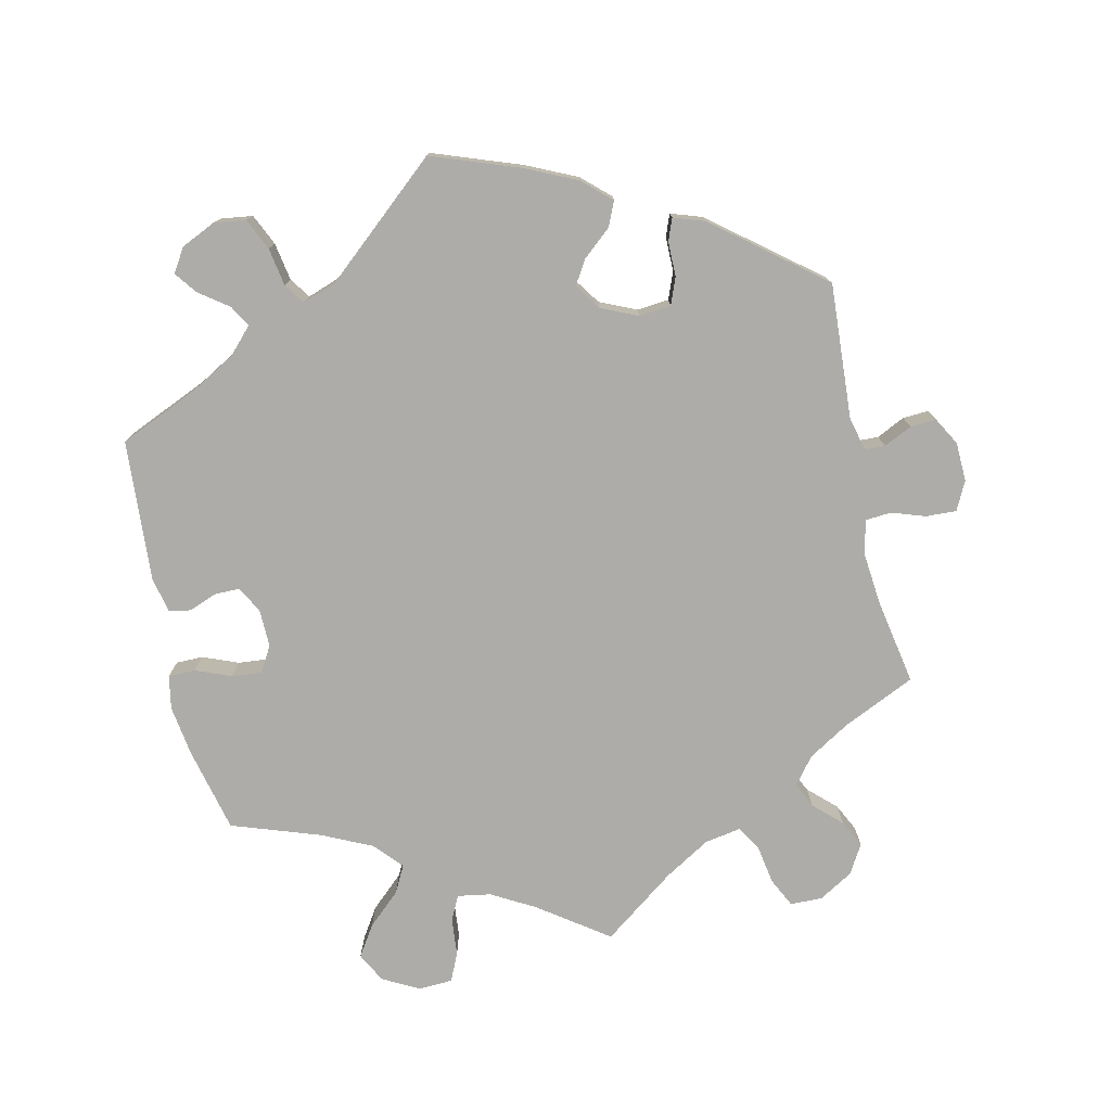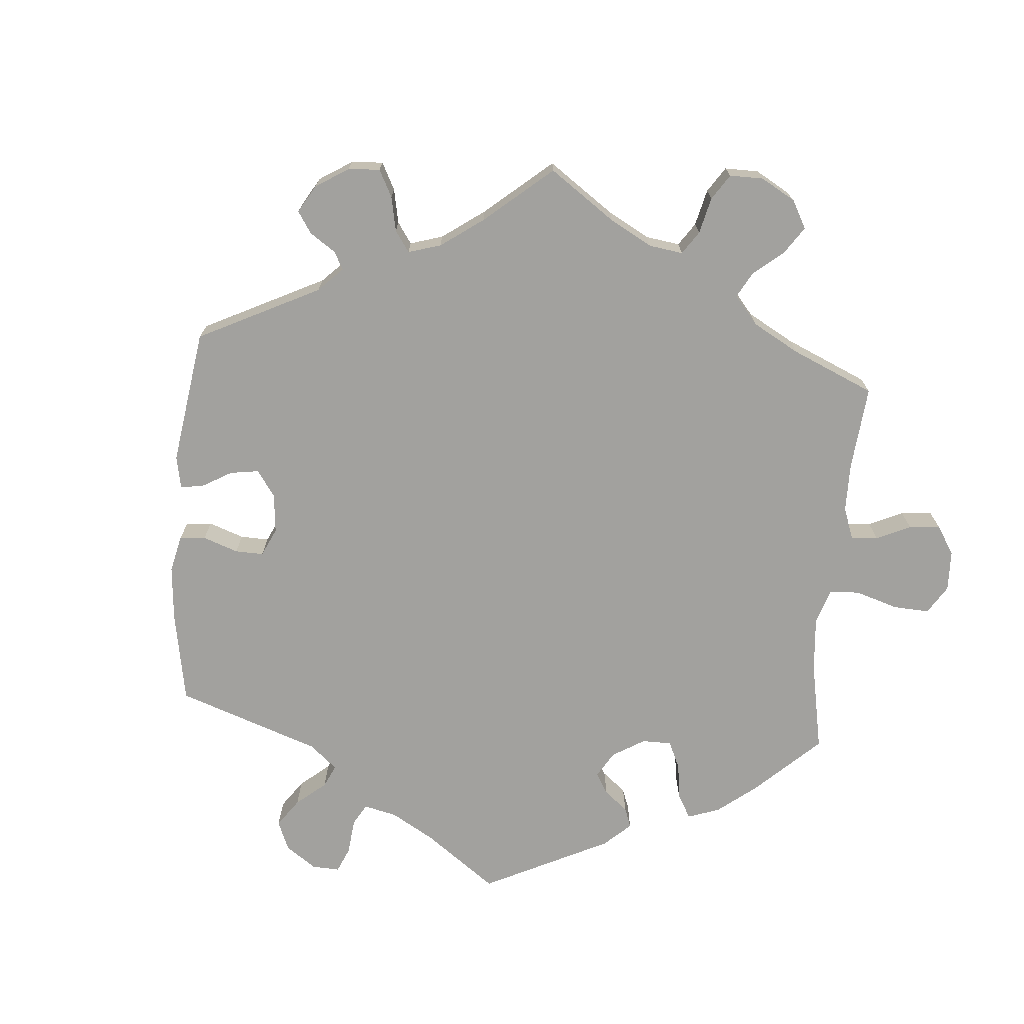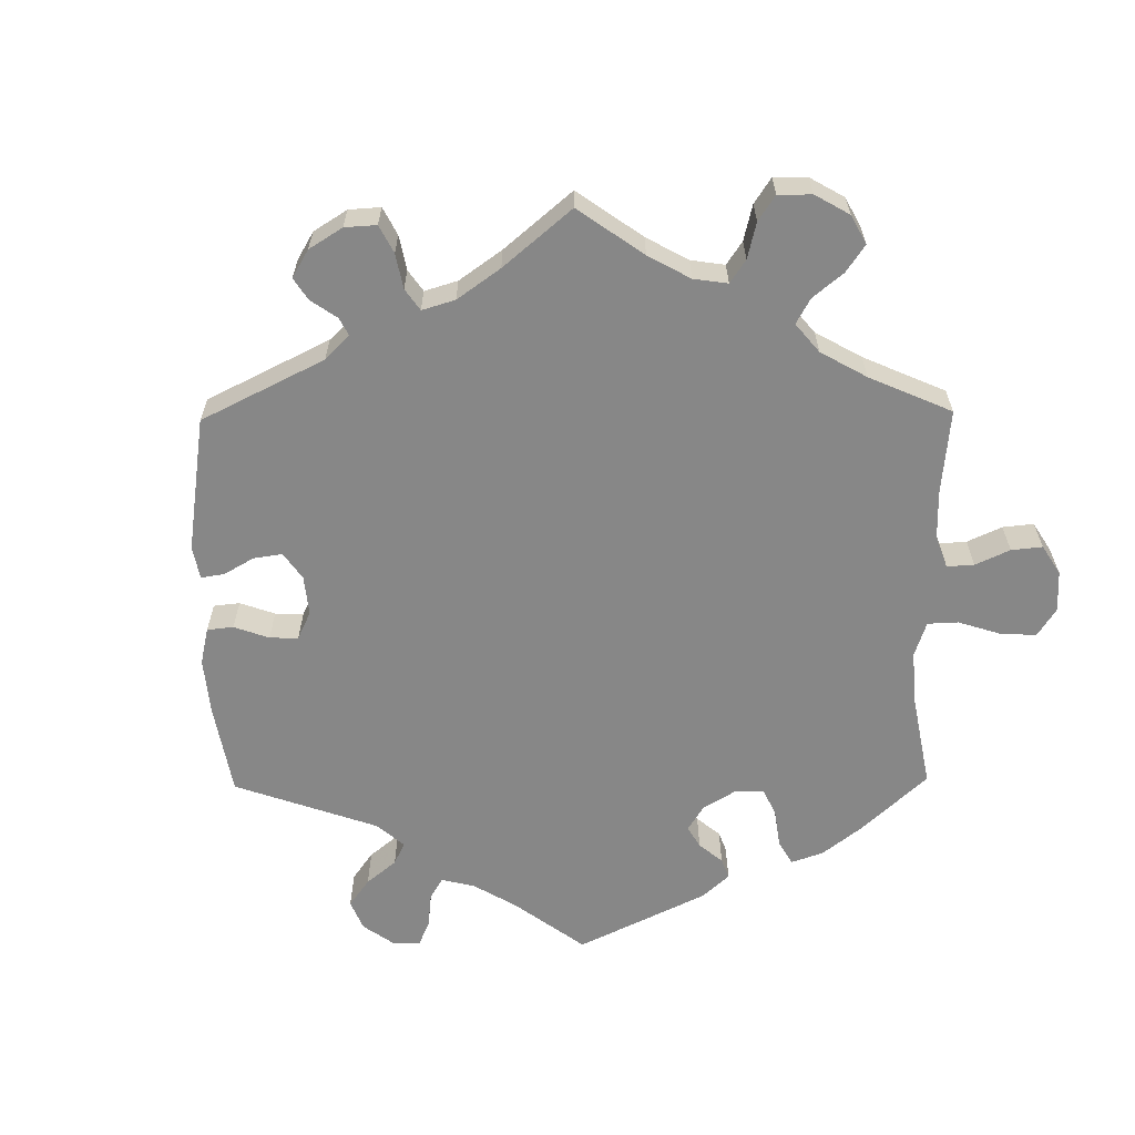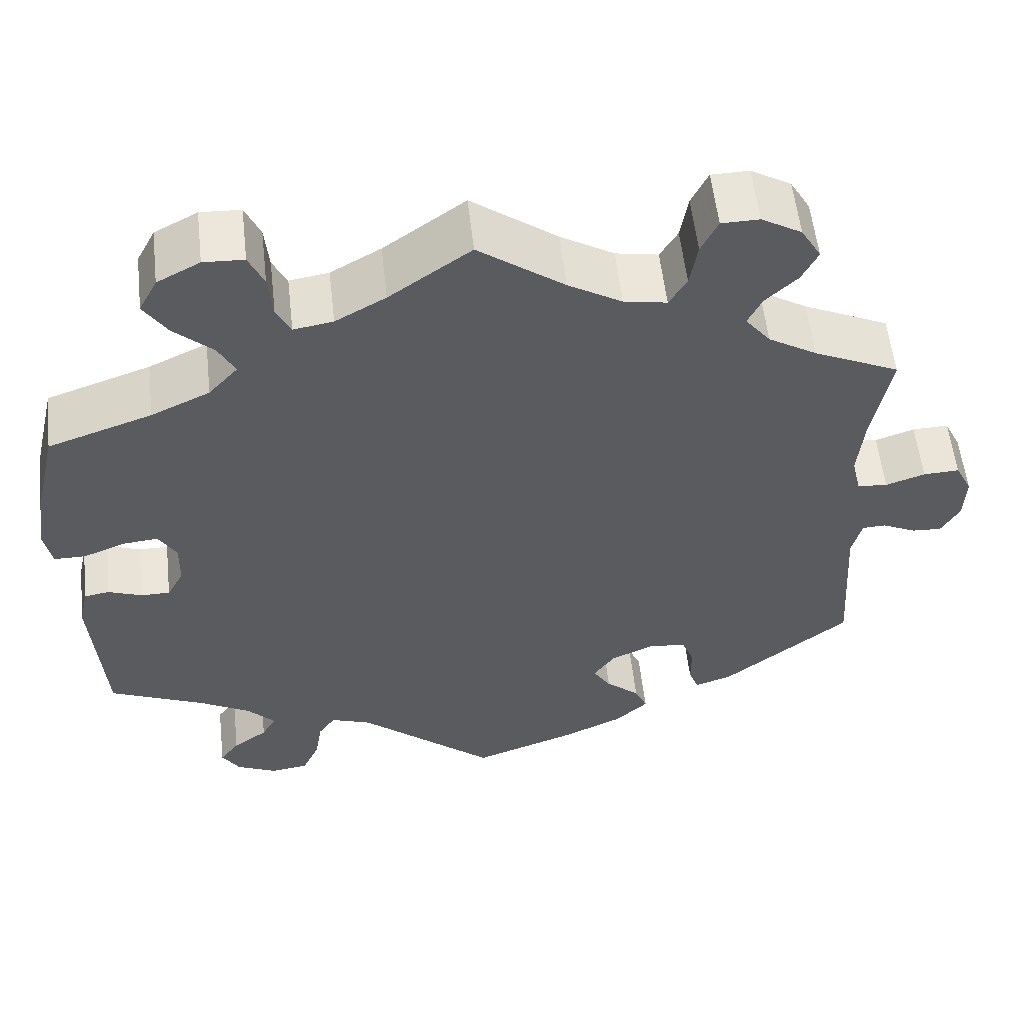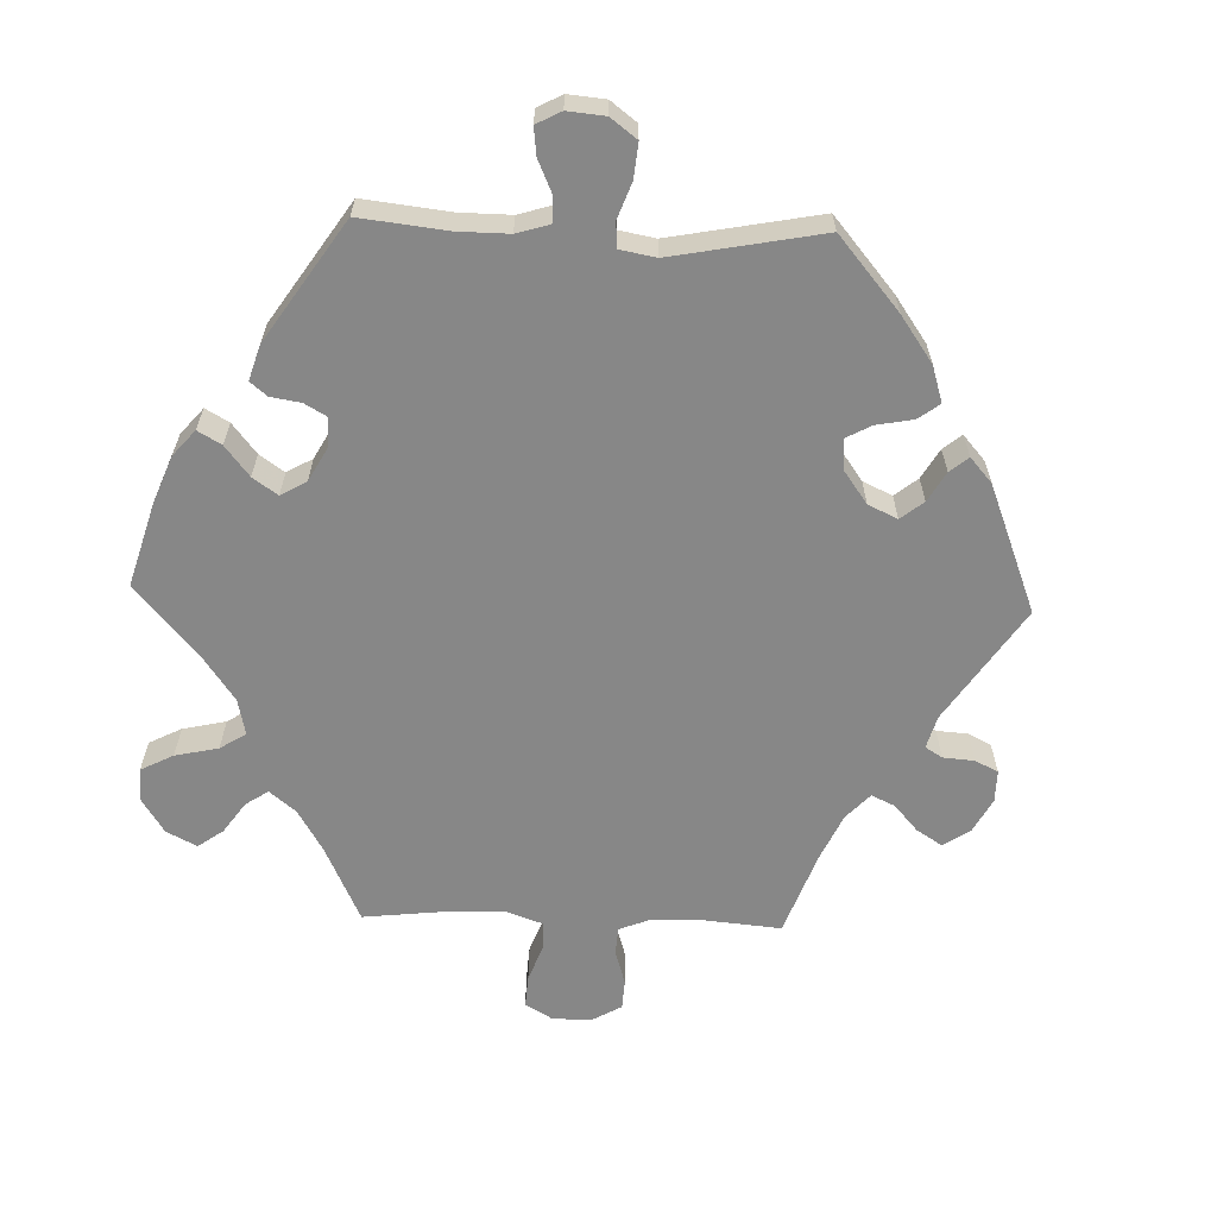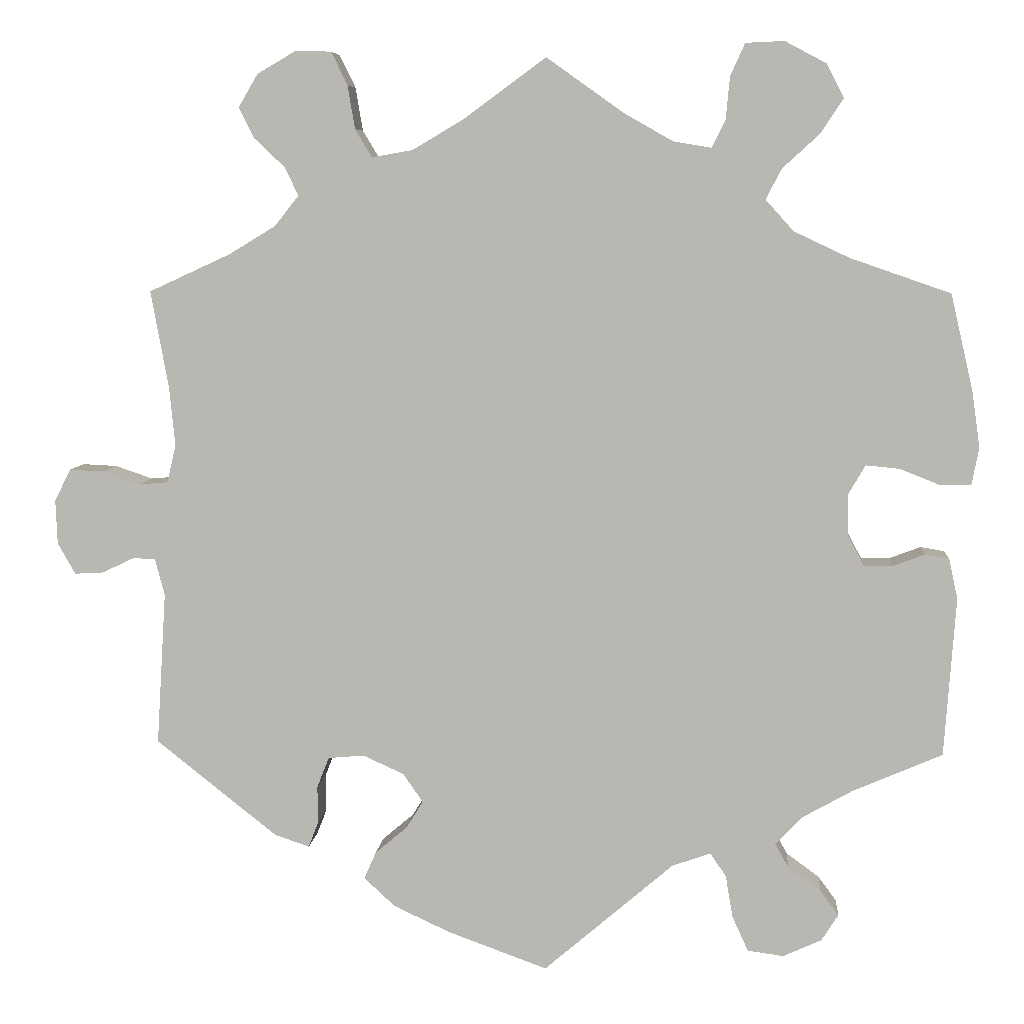
<metadata>
{"format":"obj","ext":"obj","renderer":"f3d","projection":"perspective","resolution":1024,"background":"white","views":[{"elev":-76.8,"azim":-167.3,"up":"+Y"},{"elev":-72.1,"azim":-64.8,"up":"+Y"},{"elev":-62.4,"azim":-59.3,"up":"+Y"},{"elev":56.3,"azim":173.6,"up":"+Z"},{"elev":-62.4,"azim":148.1,"up":"+Y"},{"elev":6.9,"azim":4.7,"up":"+Z"}]}
</metadata>
<code>
v -0.123 0.07 -0.533
v -0.194 0.07 -0.5
v -0.233 0.07 -0.464
v -0.218 0.07 -0.43
v -0.178 0.07 -0.396
v -0.157 0.07 -0.362
v -0.182 0.07 -0.326
v -0.233 0.07 -0.303
v -0.278 0.07 -0.307
v -0.293 0.07 -0.345
v -0.293 0.07 -0.393
v -0.305 0.07 -0.424
v -0.349 0.07 -0.409
v -0.5 0.07 -0.289
v -0.488 0.07 -0.098
v -0.5 0.07 -0.052
v -0.528 0.07 -0.051
v -0.568 0.07 -0.07
v -0.604 0.07 -0.072
v -0.626 0.07 -0.033
v -0.628 0.07 0.022
v -0.608 0.07 0.062
v -0.565 0.07 0.06
v -0.518 0.07 0.044
v -0.482 0.07 0.047
v -0.471 0.07 0.094
v -0.478 0.07 0.167
v -0.5 0.07 0.289
v -0.398 0.07 0.336
v -0.34 0.07 0.371
v -0.31 0.07 0.409
v -0.327 0.07 0.444
v -0.365 0.07 0.48
v -0.384 0.07 0.518
v -0.36 0.07 0.559
v -0.312 0.07 0.587
v -0.267 0.07 0.586
v -0.247 0.07 0.545
v -0.238 0.07 0.491
v -0.217 0.07 0.456
v -0.166 0.07 0.465
v -0.102 0.07 0.503
v 0 0.07 0.578
v 0.097 0.07 0.509
v 0.157 0.07 0.475
v 0.204 0.07 0.467
v 0.221 0.07 0.501
v 0.226 0.07 0.554
v 0.244 0.07 0.594
v 0.292 0.07 0.596
v 0.343 0.07 0.569
v 0.365 0.07 0.527
v 0.337 0.07 0.484
v 0.291 0.07 0.442
v 0.271 0.07 0.404
v 0.306 0.07 0.365
v 0.376 0.07 0.332
v 0.5 0.07 0.289
v 0.528 0.07 0.169
v 0.538 0.07 0.099
v 0.529 0.07 0.052
v 0.491 0.07 0.052
v 0.441 0.07 0.072
v 0.399 0.07 0.076
v 0.378 0.07 0.04
v 0.379 0.07 -0.013
v 0.399 0.07 -0.05
v 0.434 0.07 -0.05
v 0.474 0.07 -0.035
v 0.504 0.07 -0.04
v 0.515 0.07 -0.09
v 0.501 0.07 -0.289
v 0.388 0.07 -0.338
v 0.326 0.07 -0.373
v 0.293 0.07 -0.408
v 0.31 0.07 -0.438
v 0.351 0.07 -0.468
v 0.374 0.07 -0.499
v 0.353 0.07 -0.532
v 0.305 0.07 -0.554
v 0.26 0.07 -0.548
v 0.24 0.07 -0.504
v 0.231 0.07 -0.451
v 0.211 0.07 -0.422
v 0.163 0.07 -0.439
v 0.001 0.07 -0.578
v -0.123 0 -0.533
v -0.194 0 -0.5
v -0.233 0 -0.464
v -0.218 0 -0.43
v -0.178 0 -0.396
v -0.157 0 -0.362
v -0.182 0 -0.326
v -0.233 0 -0.303
v -0.278 0 -0.307
v -0.293 0 -0.345
v -0.293 0 -0.393
v -0.305 0 -0.424
v -0.349 0 -0.409
v -0.5 0 -0.289
v -0.488 0 -0.098
v -0.5 0 -0.052
v -0.528 0 -0.051
v -0.568 0 -0.07
v -0.604 0 -0.072
v -0.626 0 -0.033
v -0.628 0 0.022
v -0.608 0 0.062
v -0.565 0 0.06
v -0.518 0 0.044
v -0.482 0 0.047
v -0.471 0 0.094
v -0.478 0 0.167
v -0.5 0 0.289
v -0.398 0 0.336
v -0.34 0 0.371
v -0.31 0 0.409
v -0.327 0 0.444
v -0.365 0 0.48
v -0.384 0 0.518
v -0.36 0 0.559
v -0.312 0 0.587
v -0.267 0 0.586
v -0.247 0 0.545
v -0.238 0 0.491
v -0.217 0 0.456
v -0.166 0 0.465
v -0.102 0 0.503
v 0 0 0.578
v 0.097 0 0.509
v 0.157 0 0.475
v 0.204 0 0.467
v 0.221 0 0.501
v 0.226 0 0.554
v 0.244 0 0.594
v 0.292 0 0.596
v 0.343 0 0.569
v 0.365 0 0.527
v 0.337 0 0.484
v 0.291 0 0.442
v 0.271 0 0.404
v 0.306 0 0.365
v 0.376 0 0.332
v 0.5 0 0.289
v 0.528 0 0.169
v 0.538 0 0.099
v 0.529 0 0.052
v 0.491 0 0.052
v 0.441 0 0.072
v 0.399 0 0.076
v 0.378 0 0.04
v 0.379 0 -0.013
v 0.399 0 -0.05
v 0.434 0 -0.05
v 0.474 0 -0.035
v 0.504 0 -0.04
v 0.515 0 -0.09
v 0.501 0 -0.289
v 0.388 0 -0.338
v 0.326 0 -0.373
v 0.293 0 -0.408
v 0.31 0 -0.438
v 0.351 0 -0.468
v 0.374 0 -0.499
v 0.353 0 -0.532
v 0.305 0 -0.554
v 0.26 0 -0.548
v 0.24 0 -0.504
v 0.231 0 -0.451
v 0.211 0 -0.422
v 0.163 0 -0.439
v 0.001 0 -0.578
f 85 86 1 2
f 84 85 2 3
f 80 81 82 83
f 80 83 84
f 79 80 84
f 76 77 78 79
f 75 76 79 84
f 74 75 84 3
f 70 71 72 73
f 68 69 70 73
f 67 68 73 74
f 66 67 74 3
f 60 61 62 63
f 60 63 64
f 57 58 59 60
f 56 57 60 64
f 55 56 64 65
f 51 52 53 54
f 51 54 55
f 50 51 55
f 47 48 49 50
f 46 47 50 55
f 45 46 55 65
f 42 43 44
f 41 42 44 45
f 40 41 45 65
f 36 37 38 39
f 36 39 40
f 35 36 40
f 32 33 34 35
f 31 32 35 40
f 30 31 40 65
f 27 28 29
f 26 27 29 30
f 25 26 30 65
f 21 22 23 24
f 17 18 19 20
f 16 17 20 21
f 12 13 14 15
f 10 11 12 15
f 9 10 15 16
f 8 9 16
f 7 8 16
f 66 3 4 5
f 66 5 6
f 65 66 6 7
f 25 65 7 16
f 16 21 24 25
f 88 87 172 171
f 89 88 171 170
f 169 168 167 166
f 170 169 166
f 170 166 165
f 165 164 163 162
f 170 165 162 161
f 89 170 161 160
f 159 158 157 156
f 159 156 155 154
f 160 159 154 153
f 89 160 153 152
f 149 148 147 146
f 150 149 146
f 146 145 144 143
f 150 146 143 142
f 151 150 142 141
f 140 139 138 137
f 141 140 137
f 141 137 136
f 136 135 134 133
f 141 136 133 132
f 151 141 132 131
f 130 129 128
f 131 130 128 127
f 151 131 127 126
f 125 124 123 122
f 126 125 122
f 126 122 121
f 121 120 119 118
f 126 121 118 117
f 151 126 117 116
f 115 114 113
f 116 115 113 112
f 151 116 112 111
f 110 109 108 107
f 106 105 104 103
f 107 106 103 102
f 101 100 99 98
f 101 98 97 96
f 102 101 96 95
f 102 95 94
f 102 94 93
f 91 90 89 152
f 92 91 152
f 93 92 152 151
f 102 93 151 111
f 111 110 107 102
f 1 87 88 2
f 2 88 89 3
f 3 89 90 4
f 4 90 91 5
f 5 91 92 6
f 6 92 93 7
f 7 93 94 8
f 8 94 95 9
f 9 95 96 10
f 10 96 97 11
f 11 97 98 12
f 12 98 99 13
f 13 99 100 14
f 14 100 101 15
f 15 101 102 16
f 16 102 103 17
f 17 103 104 18
f 18 104 105 19
f 19 105 106 20
f 20 106 107 21
f 21 107 108 22
f 22 108 109 23
f 23 109 110 24
f 24 110 111 25
f 25 111 112 26
f 26 112 113 27
f 27 113 114 28
f 28 114 115 29
f 29 115 116 30
f 30 116 117 31
f 31 117 118 32
f 32 118 119 33
f 33 119 120 34
f 34 120 121 35
f 35 121 122 36
f 36 122 123 37
f 37 123 124 38
f 38 124 125 39
f 39 125 126 40
f 40 126 127 41
f 41 127 128 42
f 42 128 129 43
f 43 129 130 44
f 44 130 131 45
f 45 131 132 46
f 46 132 133 47
f 47 133 134 48
f 48 134 135 49
f 49 135 136 50
f 50 136 137 51
f 51 137 138 52
f 52 138 139 53
f 53 139 140 54
f 54 140 141 55
f 55 141 142 56
f 56 142 143 57
f 57 143 144 58
f 58 144 145 59
f 59 145 146 60
f 60 146 147 61
f 61 147 148 62
f 62 148 149 63
f 63 149 150 64
f 64 150 151 65
f 65 151 152 66
f 66 152 153 67
f 67 153 154 68
f 68 154 155 69
f 69 155 156 70
f 70 156 157 71
f 71 157 158 72
f 72 158 159 73
f 73 159 160 74
f 74 160 161 75
f 75 161 162 76
f 76 162 163 77
f 77 163 164 78
f 78 164 165 79
f 79 165 166 80
f 80 166 167 81
f 81 167 168 82
f 82 168 169 83
f 83 169 170 84
f 84 170 171 85
f 85 171 172 86
f 86 172 87 1

</code>
